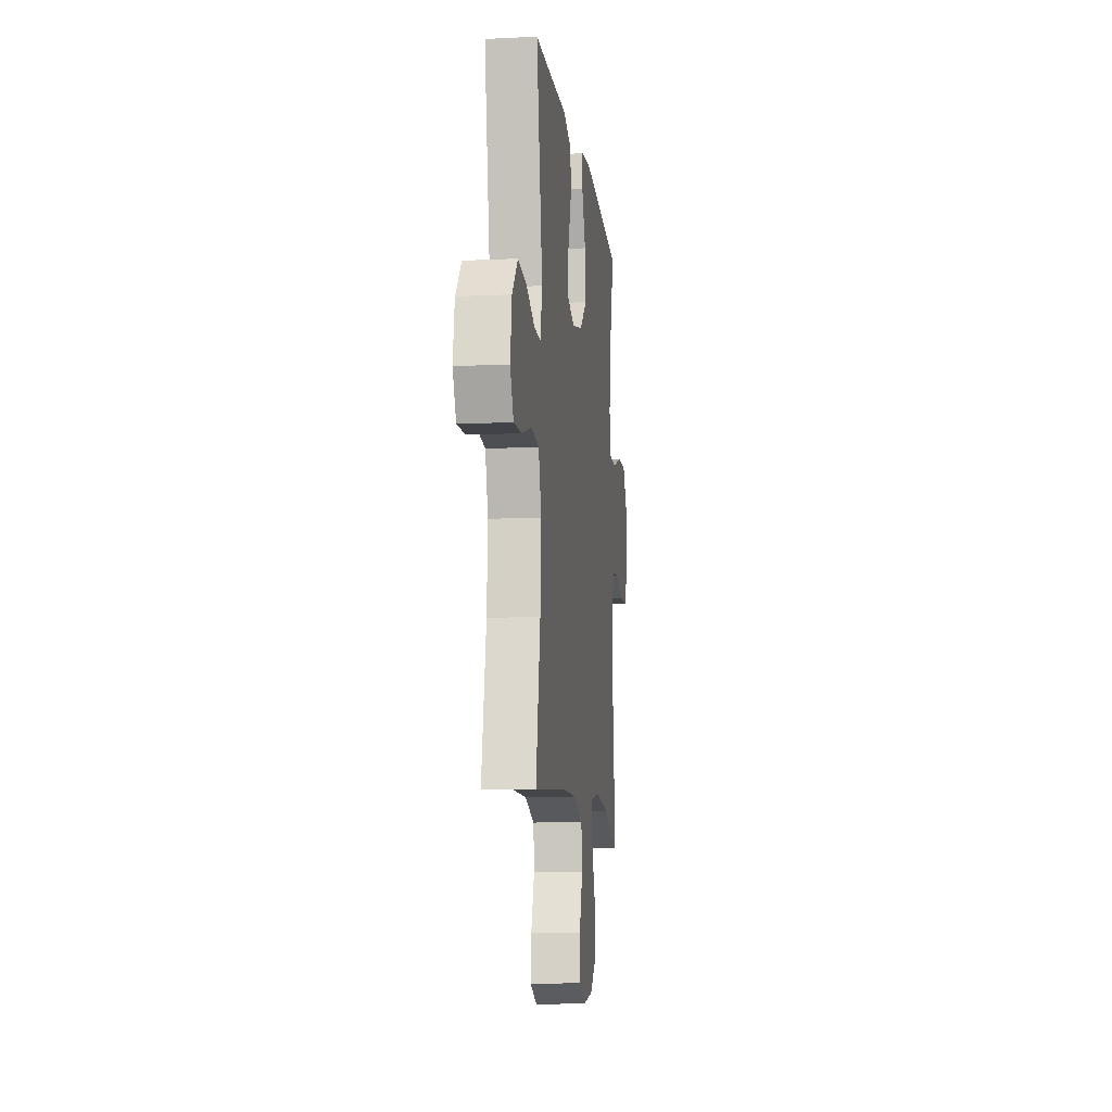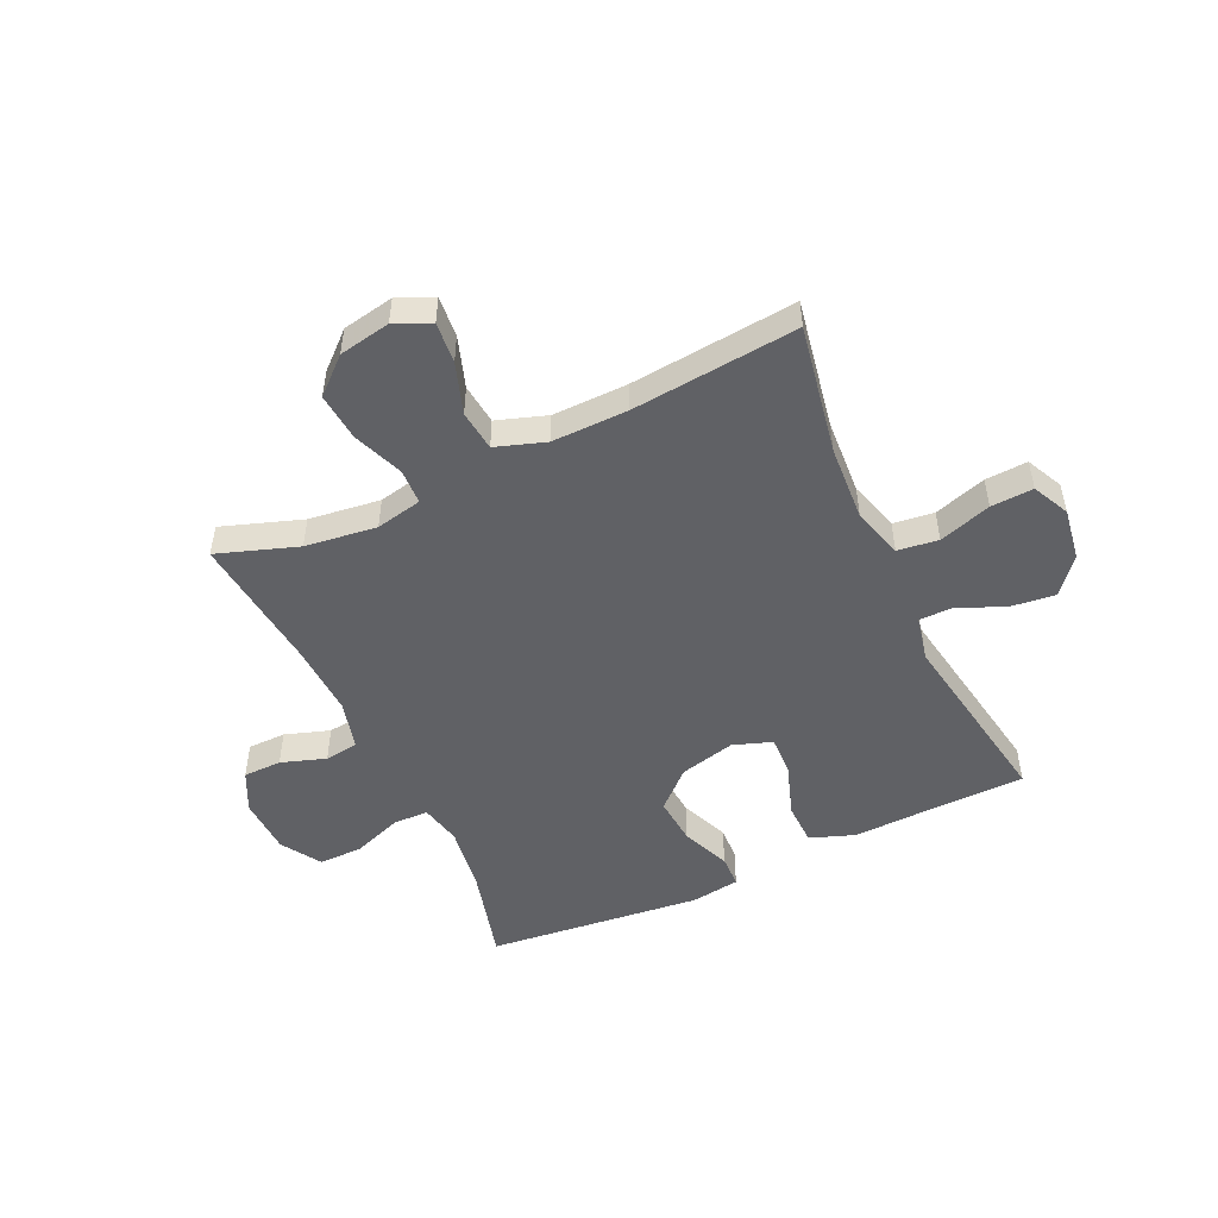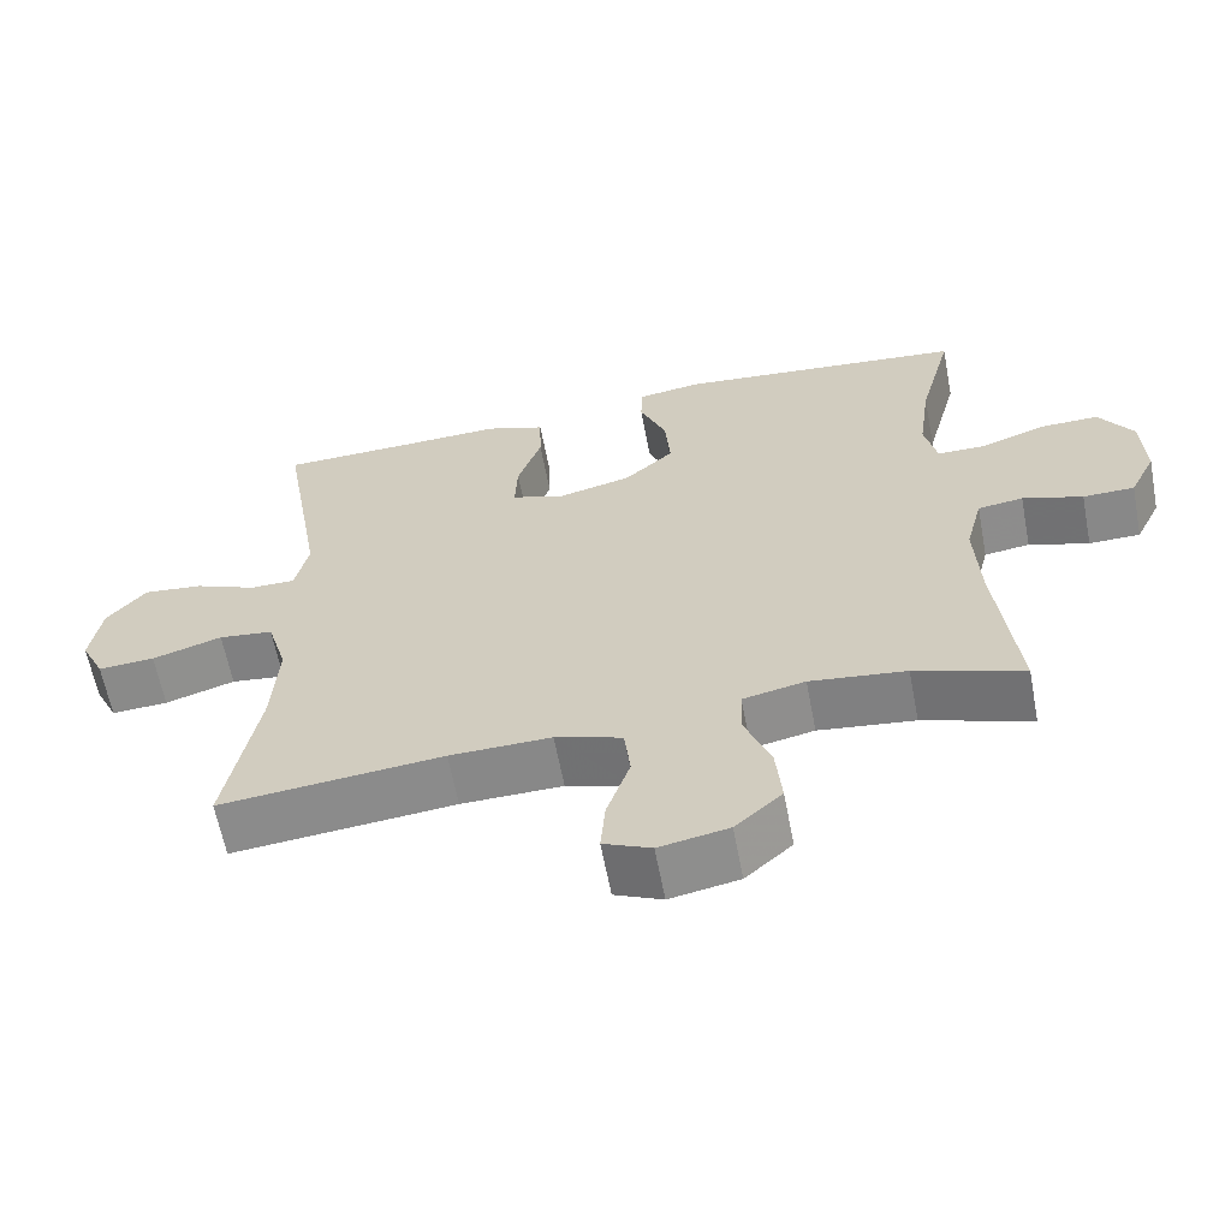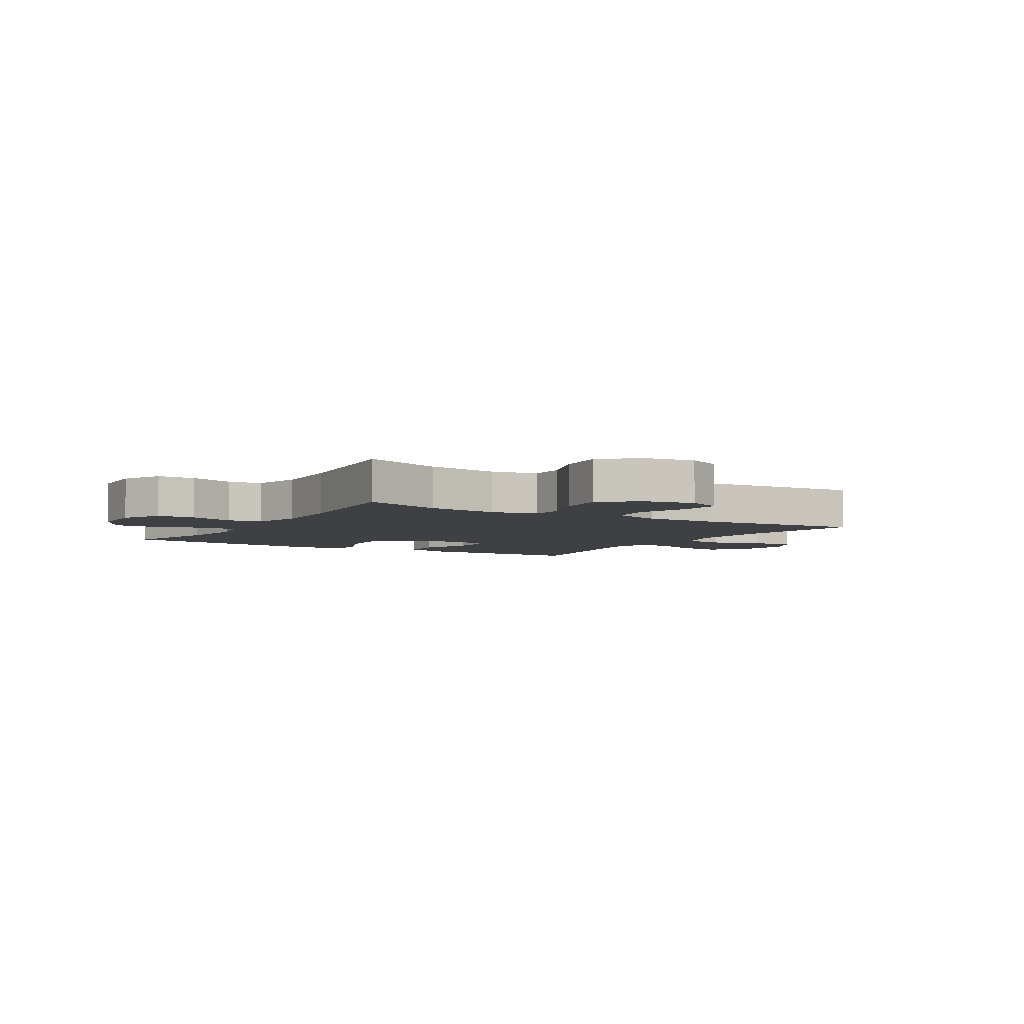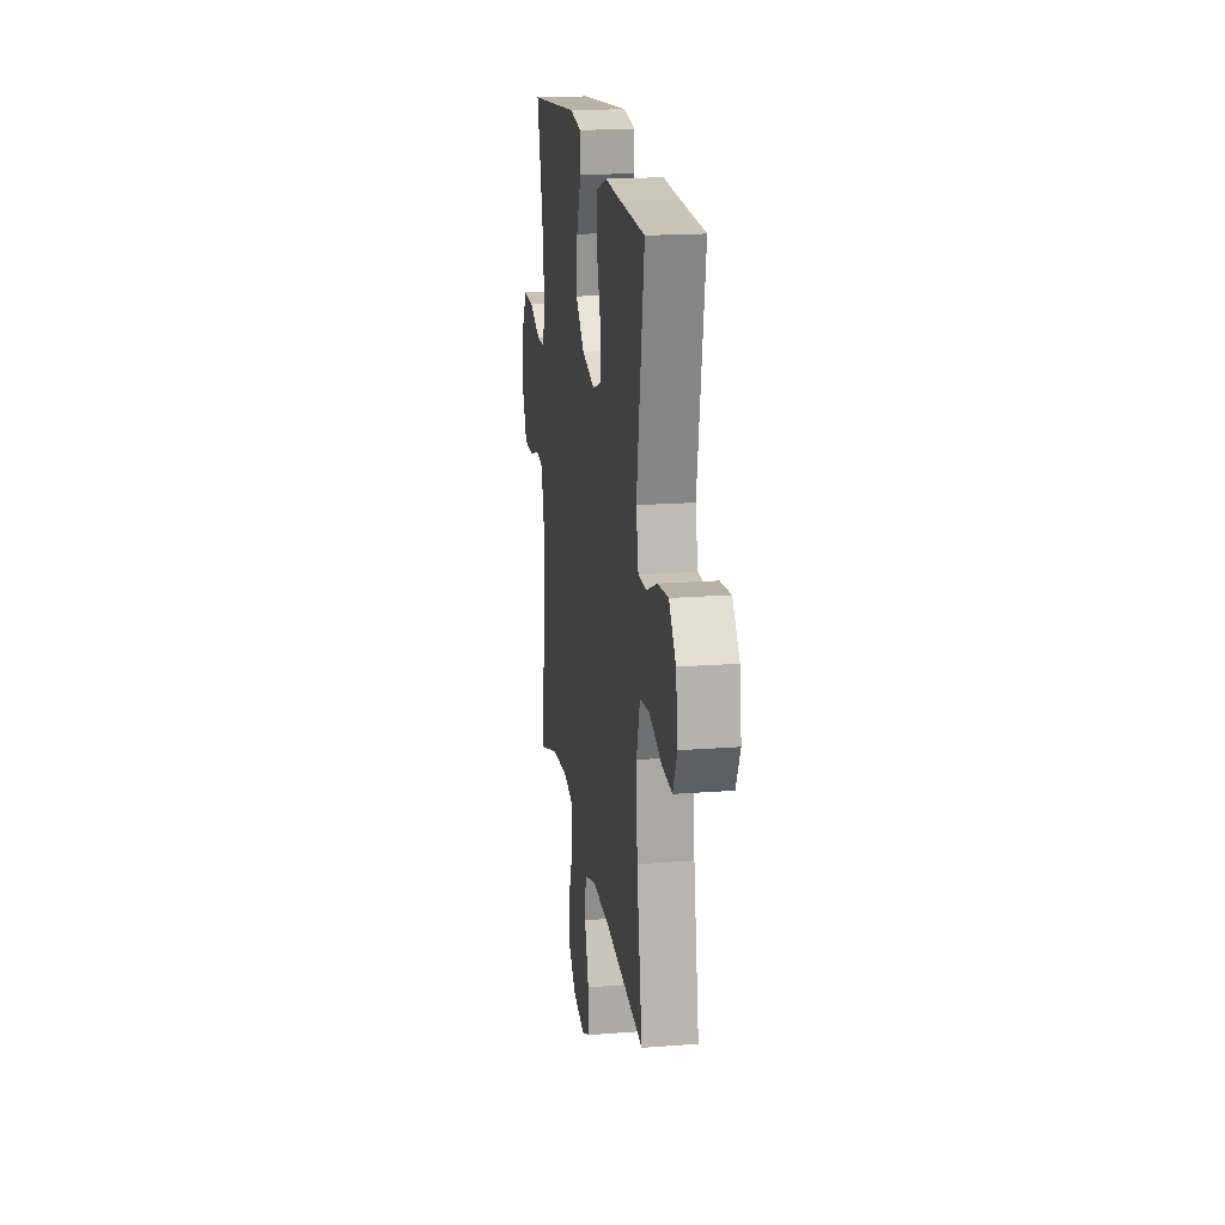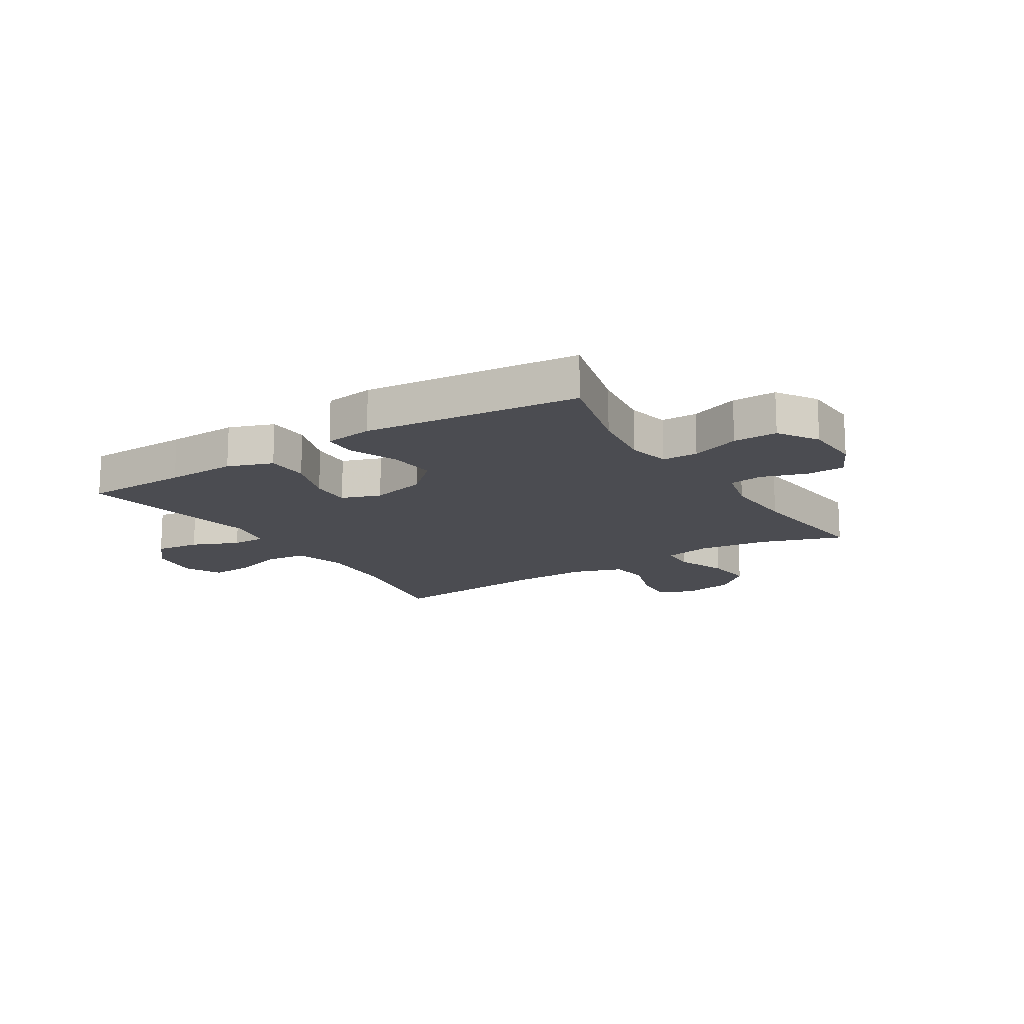
<metadata>
{"format":"obj","ext":"obj","renderer":"f3d","projection":"perspective","resolution":1024,"background":"white","views":[{"elev":-10.7,"azim":-83.0,"up":"+Z"},{"elev":-50.3,"azim":-155.1,"up":"+Y"},{"elev":-62.5,"azim":10.8,"up":"+Z"},{"elev":-4.9,"azim":148.3,"up":"+Y"},{"elev":19.0,"azim":-98.2,"up":"+Z"},{"elev":-15.4,"azim":32.3,"up":"+Y"}]}
</metadata>
<code>
v 0.5 0.07 0.5
v 0.456 0.07 0.333
v 0.44 0.07 0.218
v 0.456 0.07 0.145
v 0.518 0.07 0.144
v 0.603 0.07 0.175
v 0.68 0.07 0.176
v 0.724 0.07 0.107
v 0.728 0.07 0.007
v 0.694 0.07 -0.063
v 0.627 0.07 -0.064
v 0.549 0.07 -0.038
v 0.49 0.07 -0.046
v 0.468 0.07 -0.132
v 0.474 0.07 -0.26
v 0.5 0.07 -0.5
v 0.36 0.07 -0.452
v 0.235 0.07 -0.436
v 0.154 0.07 -0.453
v 0.152 0.07 -0.515
v 0.186 0.07 -0.602
v 0.194 0.07 -0.686
v 0.133 0.07 -0.741
v 0.043 0.07 -0.758
v -0.019 0.07 -0.73
v -0.013 0.07 -0.659
v 0.017 0.07 -0.57
v 0.009 0.07 -0.499
v -0.078 0.07 -0.47
v -0.21 0.07 -0.472
v -0.5 0.07 -0.5
v -0.459 0.07 -0.274
v -0.451 0.07 -0.142
v -0.477 0.07 -0.054
v -0.548 0.07 -0.045
v -0.639 0.07 -0.074
v -0.713 0.07 -0.078
v -0.744 0.07 -0.014
v -0.73 0.07 0.077
v -0.679 0.07 0.138
v -0.601 0.07 0.129
v -0.52 0.07 0.094
v -0.461 0.07 0.094
v -0.444 0.07 0.173
v -0.5 0.07 0.5
v -0.317 0.07 0.504
v -0.195 0.07 0.508
v -0.117 0.07 0.48
v -0.115 0.07 0.406
v -0.146 0.07 0.315
v -0.149 0.07 0.244
v -0.081 0.07 0.22
v 0.016 0.07 0.244
v 0.08 0.07 0.303
v 0.073 0.07 0.387
v 0.038 0.07 0.471
v 0.04 0.07 0.528
v 0.125 0.07 0.54
v 0.5 0 0.5
v 0.456 0 0.333
v 0.44 0 0.218
v 0.456 0 0.145
v 0.518 0 0.144
v 0.603 0 0.175
v 0.68 0 0.176
v 0.724 0 0.107
v 0.728 0 0.007
v 0.694 0 -0.063
v 0.627 0 -0.064
v 0.549 0 -0.038
v 0.49 0 -0.046
v 0.468 0 -0.132
v 0.474 0 -0.26
v 0.5 0 -0.5
v 0.36 0 -0.452
v 0.235 0 -0.436
v 0.154 0 -0.453
v 0.152 0 -0.515
v 0.186 0 -0.602
v 0.194 0 -0.686
v 0.133 0 -0.741
v 0.043 0 -0.758
v -0.019 0 -0.73
v -0.013 0 -0.659
v 0.017 0 -0.57
v 0.009 0 -0.499
v -0.078 0 -0.47
v -0.21 0 -0.472
v -0.5 0 -0.5
v -0.459 0 -0.274
v -0.451 0 -0.142
v -0.477 0 -0.054
v -0.548 0 -0.045
v -0.639 0 -0.074
v -0.713 0 -0.078
v -0.744 0 -0.014
v -0.73 0 0.077
v -0.679 0 0.138
v -0.601 0 0.129
v -0.52 0 0.094
v -0.461 0 0.094
v -0.444 0 0.173
v -0.5 0 0.5
v -0.317 0 0.504
v -0.195 0 0.508
v -0.117 0 0.48
v -0.115 0 0.406
v -0.146 0 0.315
v -0.149 0 0.244
v -0.081 0 0.22
v 0.016 0 0.244
v 0.08 0 0.303
v 0.073 0 0.387
v 0.038 0 0.471
v 0.04 0 0.528
v 0.125 0 0.54
f 58 1 2
f 57 58 2
f 56 57 2
f 55 56 2
f 54 55 2 3
f 53 54 3 4
f 52 53 4
f 48 49 50
f 47 48 50
f 46 47 50
f 46 50 51
f 45 46 51
f 44 45 51
f 43 44 51 52
f 40 41 42
f 39 40 42
f 38 39 42
f 37 38 42
f 36 37 42
f 35 36 42
f 34 35 42 43
f 43 52 4
f 34 43 4
f 33 34 4
f 30 31 32
f 33 4 5
f 32 33 5
f 30 32 5
f 29 30 5
f 25 26 27
f 24 25 27
f 23 24 27
f 22 23 27
f 21 22 27
f 20 21 27
f 19 20 27 28
f 15 16 17
f 14 15 17 18
f 13 14 18 19
f 10 11 12
f 9 10 12
f 8 9 12
f 7 8 12
f 6 7 12
f 5 6 12
f 5 12 13
f 19 28 29
f 13 19 29
f 5 13 29
f 60 59 116
f 60 116 115
f 60 115 114
f 60 114 113
f 61 60 113 112
f 62 61 112 111
f 62 111 110
f 108 107 106
f 108 106 105
f 108 105 104
f 109 108 104
f 109 104 103
f 109 103 102
f 110 109 102 101
f 100 99 98
f 100 98 97
f 100 97 96
f 100 96 95
f 100 95 94
f 100 94 93
f 101 100 93 92
f 62 110 101
f 62 101 92
f 62 92 91
f 90 89 88
f 63 62 91
f 63 91 90
f 63 90 88
f 63 88 87
f 85 84 83
f 85 83 82
f 85 82 81
f 85 81 80
f 85 80 79
f 85 79 78
f 86 85 78 77
f 75 74 73
f 76 75 73 72
f 77 76 72 71
f 70 69 68
f 70 68 67
f 70 67 66
f 70 66 65
f 70 65 64
f 70 64 63
f 71 70 63
f 87 86 77
f 87 77 71
f 87 71 63
f 1 59 60 2
f 2 60 61 3
f 3 61 62 4
f 4 62 63 5
f 5 63 64 6
f 6 64 65 7
f 7 65 66 8
f 8 66 67 9
f 9 67 68 10
f 10 68 69 11
f 11 69 70 12
f 12 70 71 13
f 13 71 72 14
f 14 72 73 15
f 15 73 74 16
f 16 74 75 17
f 17 75 76 18
f 18 76 77 19
f 19 77 78 20
f 20 78 79 21
f 21 79 80 22
f 22 80 81 23
f 23 81 82 24
f 24 82 83 25
f 25 83 84 26
f 26 84 85 27
f 27 85 86 28
f 28 86 87 29
f 29 87 88 30
f 30 88 89 31
f 31 89 90 32
f 32 90 91 33
f 33 91 92 34
f 34 92 93 35
f 35 93 94 36
f 36 94 95 37
f 37 95 96 38
f 38 96 97 39
f 39 97 98 40
f 40 98 99 41
f 41 99 100 42
f 42 100 101 43
f 43 101 102 44
f 44 102 103 45
f 45 103 104 46
f 46 104 105 47
f 47 105 106 48
f 48 106 107 49
f 49 107 108 50
f 50 108 109 51
f 51 109 110 52
f 52 110 111 53
f 53 111 112 54
f 54 112 113 55
f 55 113 114 56
f 56 114 115 57
f 57 115 116 58
f 58 116 59 1

</code>
